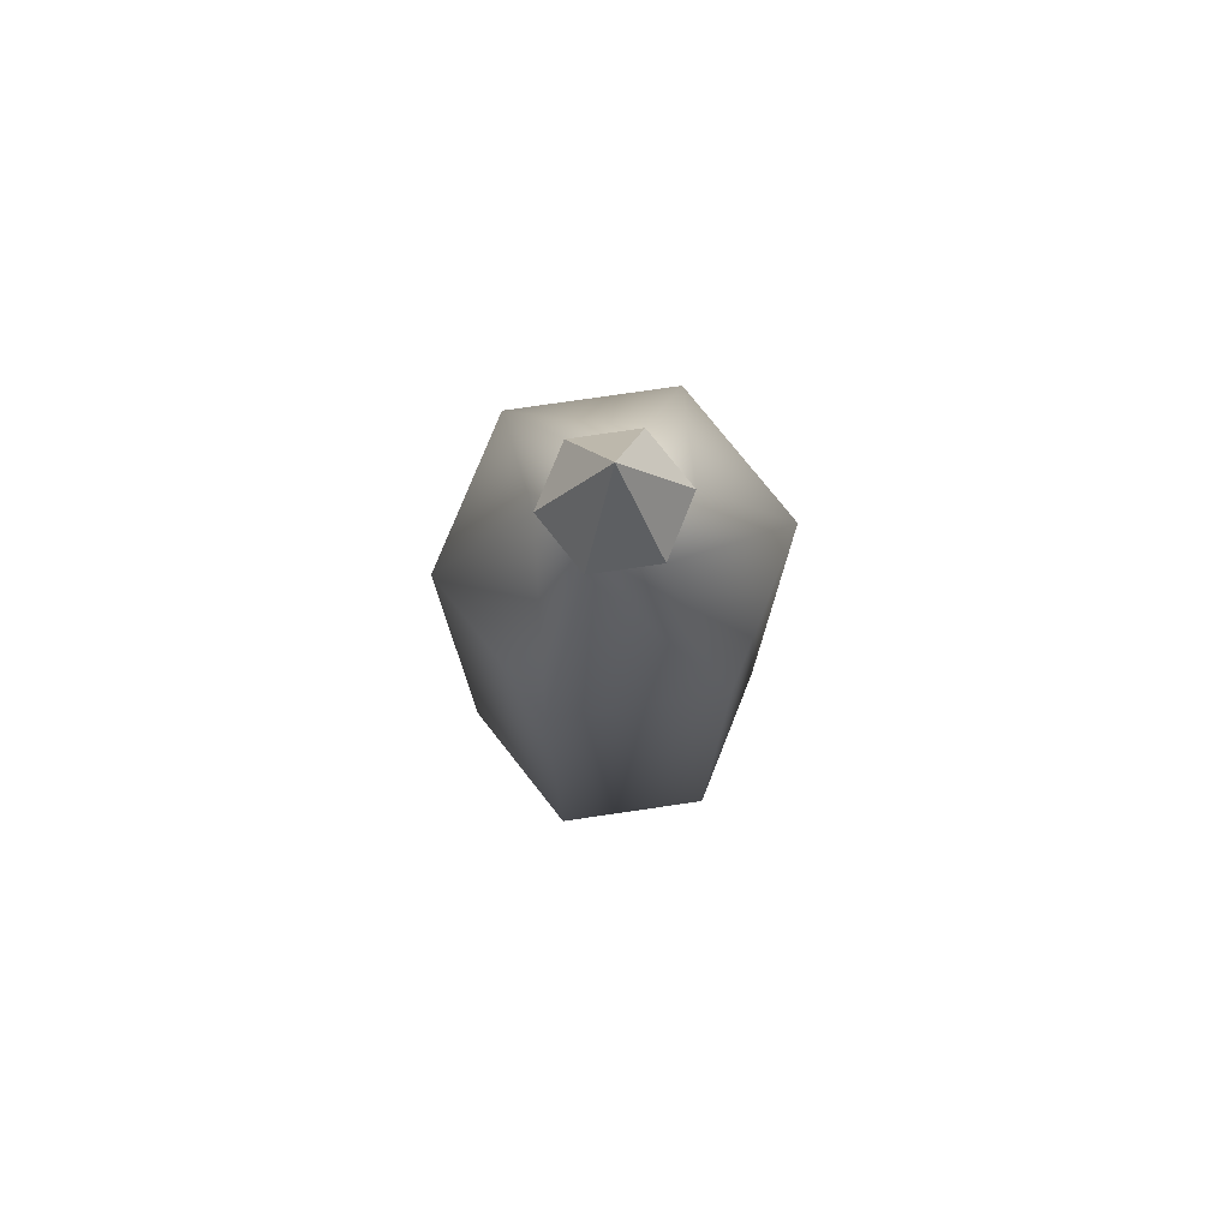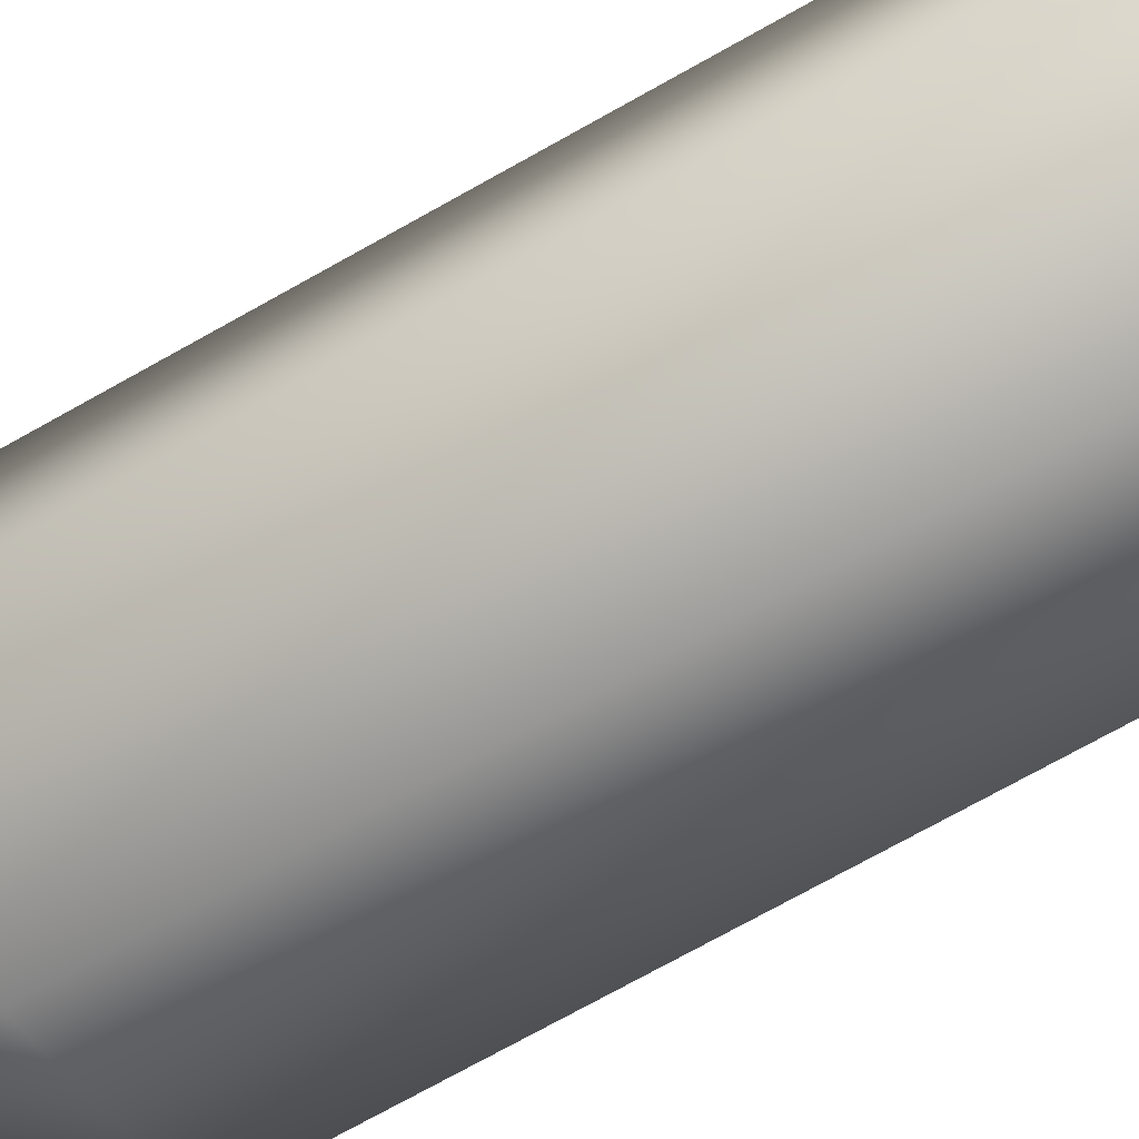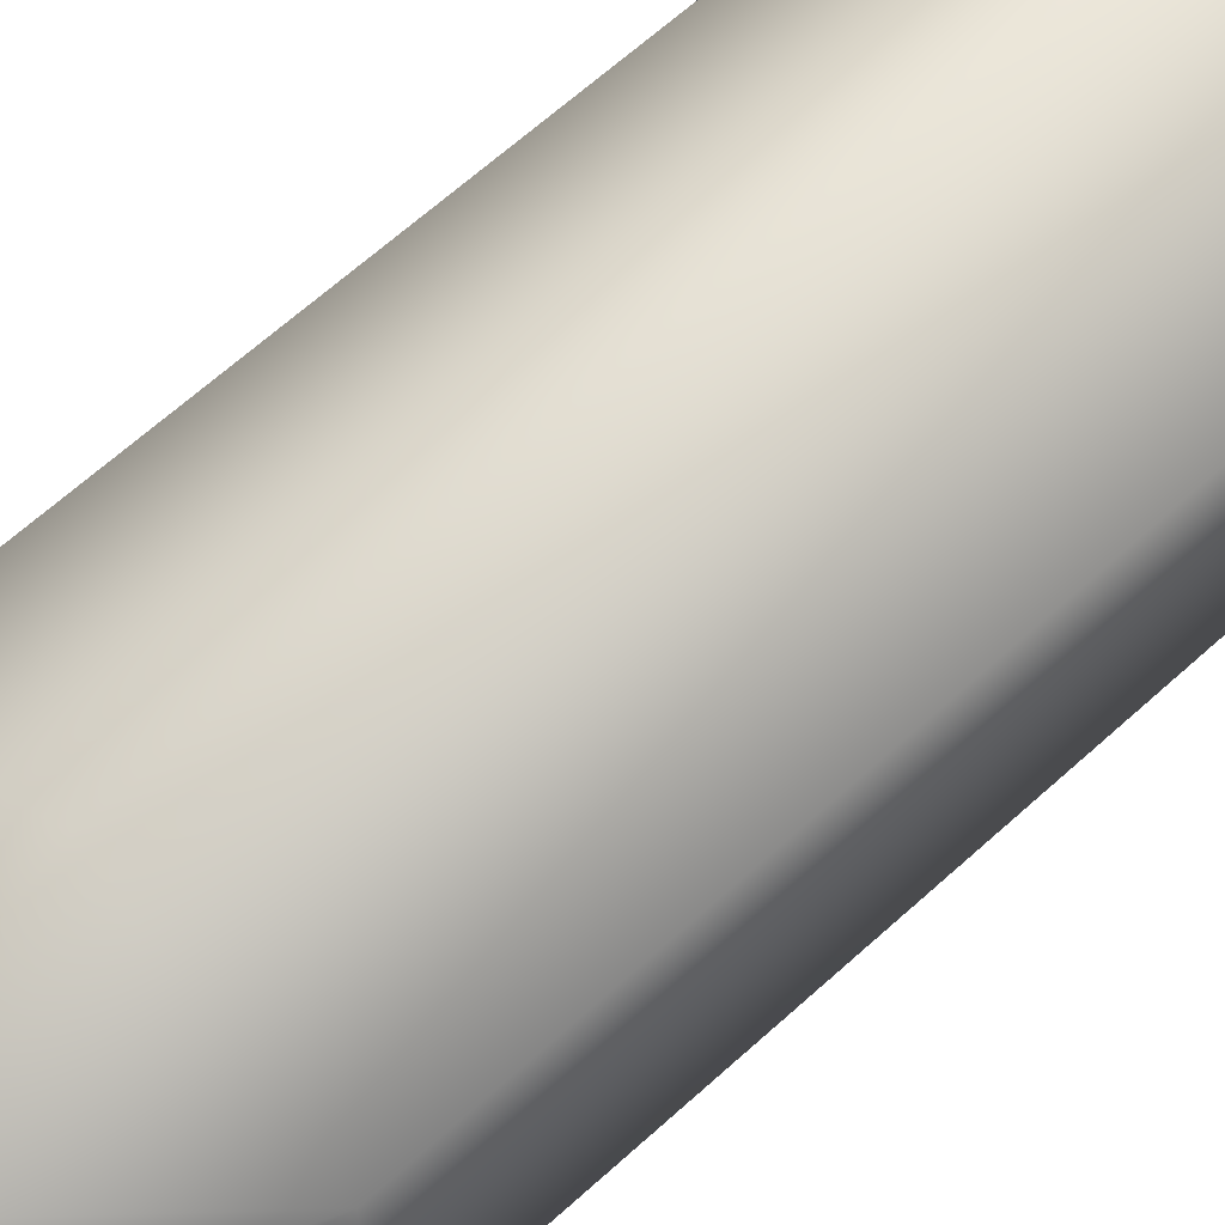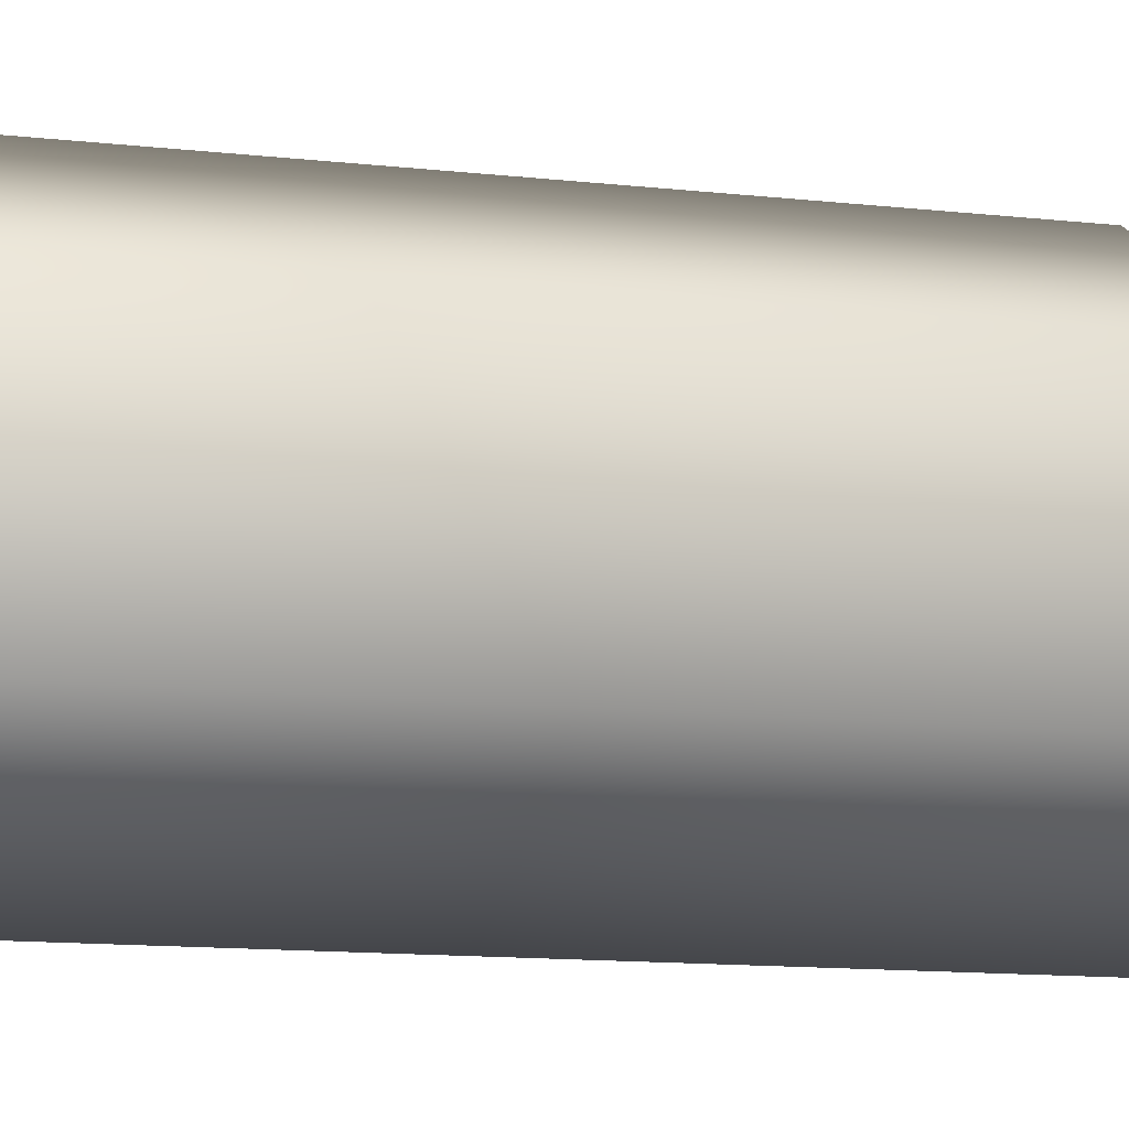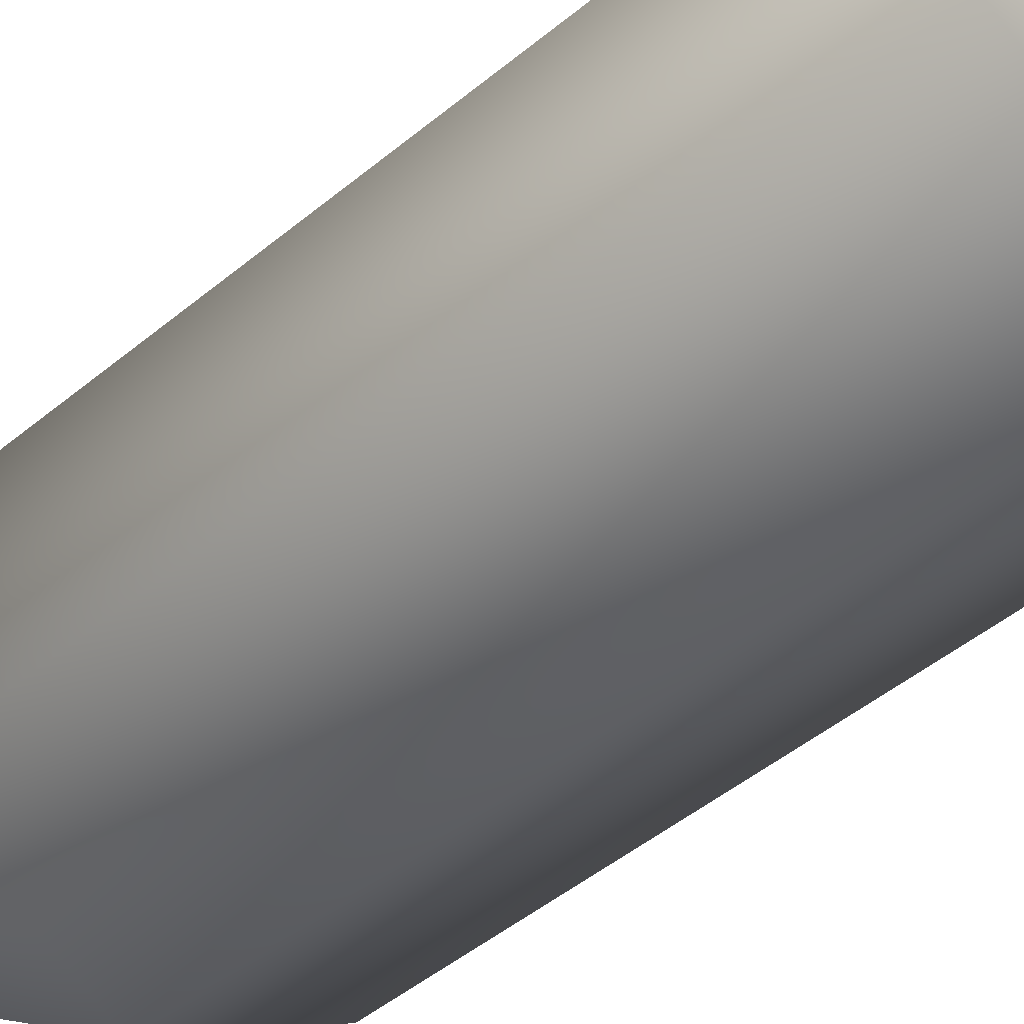
<metadata>
{"format":"obj","ext":"obj","renderer":"f3d","projection":"perspective","resolution":1024,"background":"white","views":[{"elev":76.7,"azim":81.7,"up":"+Y"},{"elev":-71.5,"azim":-60.5,"up":"+Z"},{"elev":61.8,"azim":-133.2,"up":"+Z"},{"elev":-10.2,"azim":72.1,"up":"+Z"},{"elev":-42.4,"azim":-44.4,"up":"+Z"}]}
</metadata>
<code>
g meger3d_Char_sundries_C9_1
v 0.0545 0.3795 0.03147
v -5.753e-08 0.3795 0.06293
v -1.971e-08 0.4776 -8.523e-08
v 0.0545 0.3795 -0.03147
v 0.0545 0.3795 0.03147
v -1.971e-08 0.4776 -8.523e-08
v 4.284e-08 0.3795 -0.06293
v 0.0545 0.3795 -0.03147
v -1.971e-08 0.4776 -8.523e-08
v -0.0545 0.3795 -0.03147
v 4.284e-08 0.3795 -0.06293
v -1.971e-08 0.4776 -8.523e-08
v -0.0545 0.3795 0.03147
v -0.0545 0.3795 -0.03147
v -1.971e-08 0.4776 -8.523e-08
v -5.753e-08 0.3795 0.06293
v -0.0545 0.3795 0.03147
v -1.971e-08 0.4776 -8.523e-08
v -7.311e-08 -0.3758 0.1535
v 0.1329 0.2382 0.07675
v 0.1329 -0.3758 0.07675
v -1.134e-07 0.2382 0.1535
v 0.1329 0.2382 -0.07675
v 0.1329 -0.3758 -0.07674
v 9.111e-08 0.2382 -0.1535
v 1.314e-07 -0.3758 -0.1535
v -0.1329 0.2382 -0.07675
v -0.1329 -0.3758 -0.07675
v -0.1329 0.2382 0.07674
v -0.1329 -0.3758 0.07675
v -0.1329 -0.3758 0.07675
v -0.1329 0.2382 0.07674
v -0.0449 -0.4776 -0.02593
v 0.0449 -0.4776 -0.02593
v 7.167e-08 -0.4776 -0.05185
v 2.597e-09 -0.4776 0.05185
v 0.0449 -0.4776 0.02593
v -0.0449 -0.4776 0.02593
v 0.1114 -0.4336 0.0643
v -5.206e-08 -0.4336 0.1286
v 0.1329 -0.3758 0.07675
v -7.311e-08 -0.3758 0.1535
v -0.1114 -0.4336 0.0643
v -0.1329 -0.3758 0.07675
v -0.1114 -0.4336 -0.0643
v -0.1329 -0.3758 -0.07675
v 1.193e-07 -0.4336 -0.1286
v 1.314e-07 -0.3758 -0.1535
v 0.1114 -0.4336 -0.0643
v 0.1329 -0.3758 -0.07674
v 0.1329 0.2382 0.07675
v -5.691e-08 0.3795 0.06293
v 0.0545 0.3795 0.03147
v -1.134e-07 0.2382 0.1535
v 0.1329 0.2382 -0.07675
v 0.0545 0.3795 -0.03147
v 9.111e-08 0.2382 -0.1535
v 2.693e-08 0.3795 -0.06293
v -0.1329 0.2382 -0.07675
v -0.0545 0.3795 -0.03147
v -0.1329 0.2382 0.07674
v -0.0545 0.3795 0.03147
g meger3d_Char_sundries_C9_1_0
f 3 2 1
f 6 5 4
f 9 8 7
f 12 11 10
f 15 14 13
f 18 17 16
f 21 20 19
f 22 19 20
f 20 21 23
f 24 23 21
f 23 24 25
f 26 25 24
f 25 26 27
f 28 27 26
f 27 28 29
f 30 29 28
f 19 22 31
f 32 31 22
f 35 34 33
f 34 36 33
f 37 36 34
f 33 36 38
f 37 39 36
f 40 36 39
f 36 40 38
f 39 41 40
f 42 40 41
f 40 42 43
f 43 38 40
f 38 43 33
f 44 43 42
f 43 44 45
f 45 33 43
f 33 45 35
f 46 45 44
f 45 46 47
f 47 35 45
f 35 47 34
f 48 47 46
f 47 48 49
f 49 34 47
f 39 37 49
f 34 49 37
f 50 49 48
f 41 39 50
f 49 50 39
f 53 52 51
f 54 51 52
f 51 55 53
f 56 53 55
f 55 57 56
f 58 56 57
f 57 59 58
f 60 58 59
f 59 61 60
f 54 52 61
f 62 60 61
f 62 61 52

</code>
